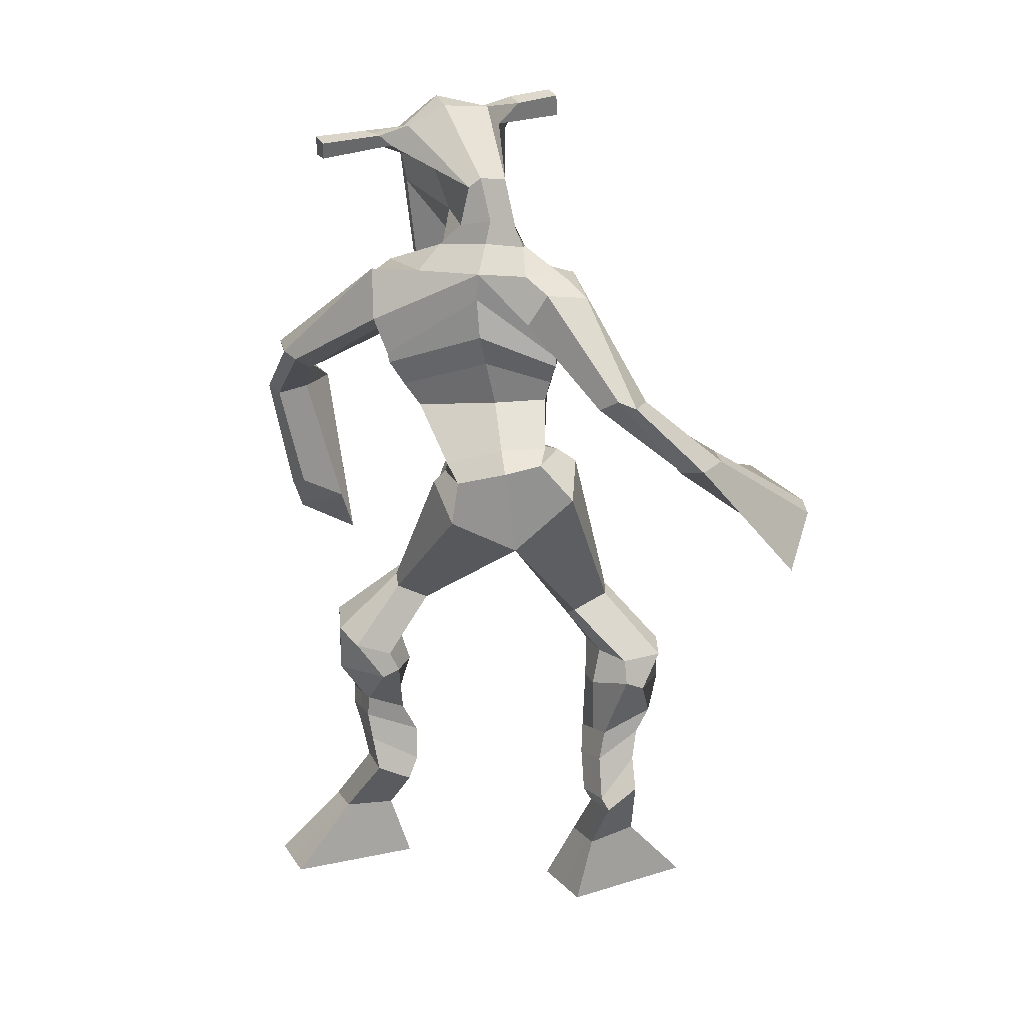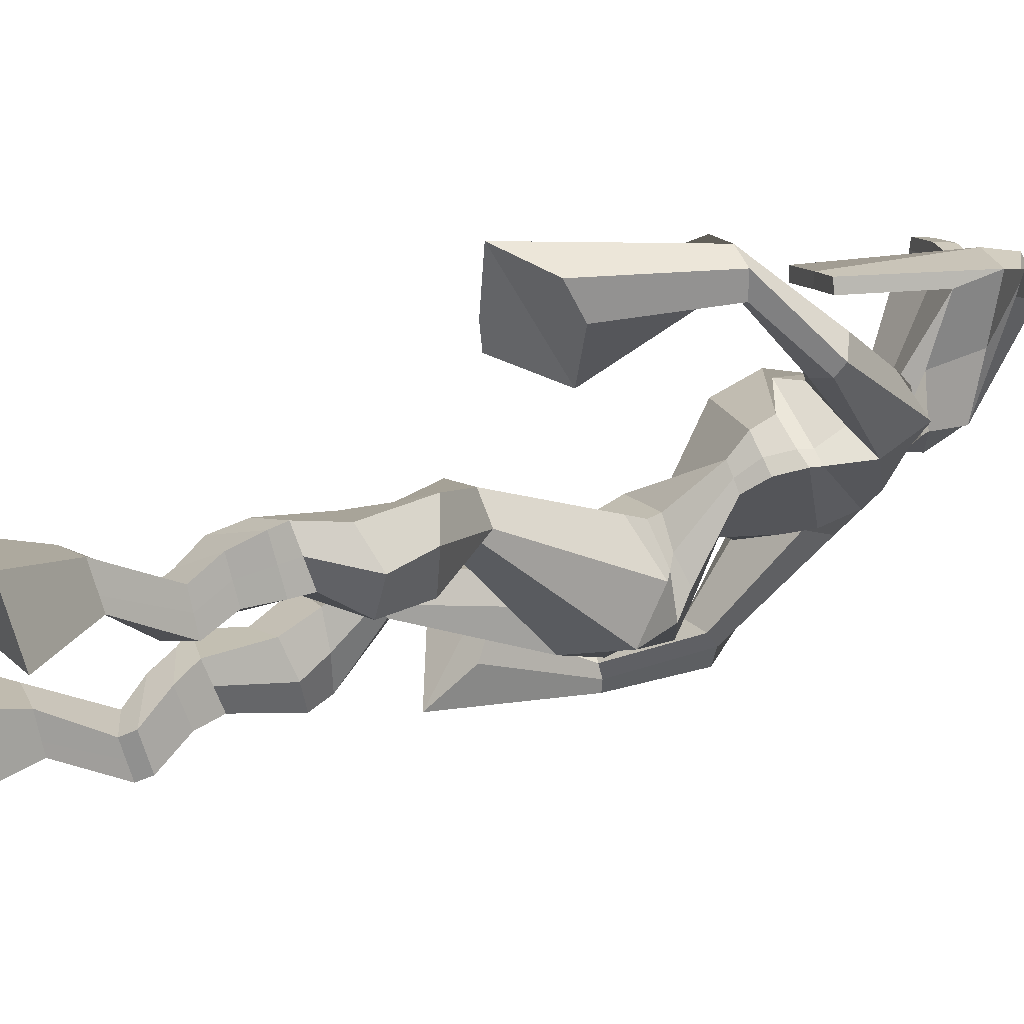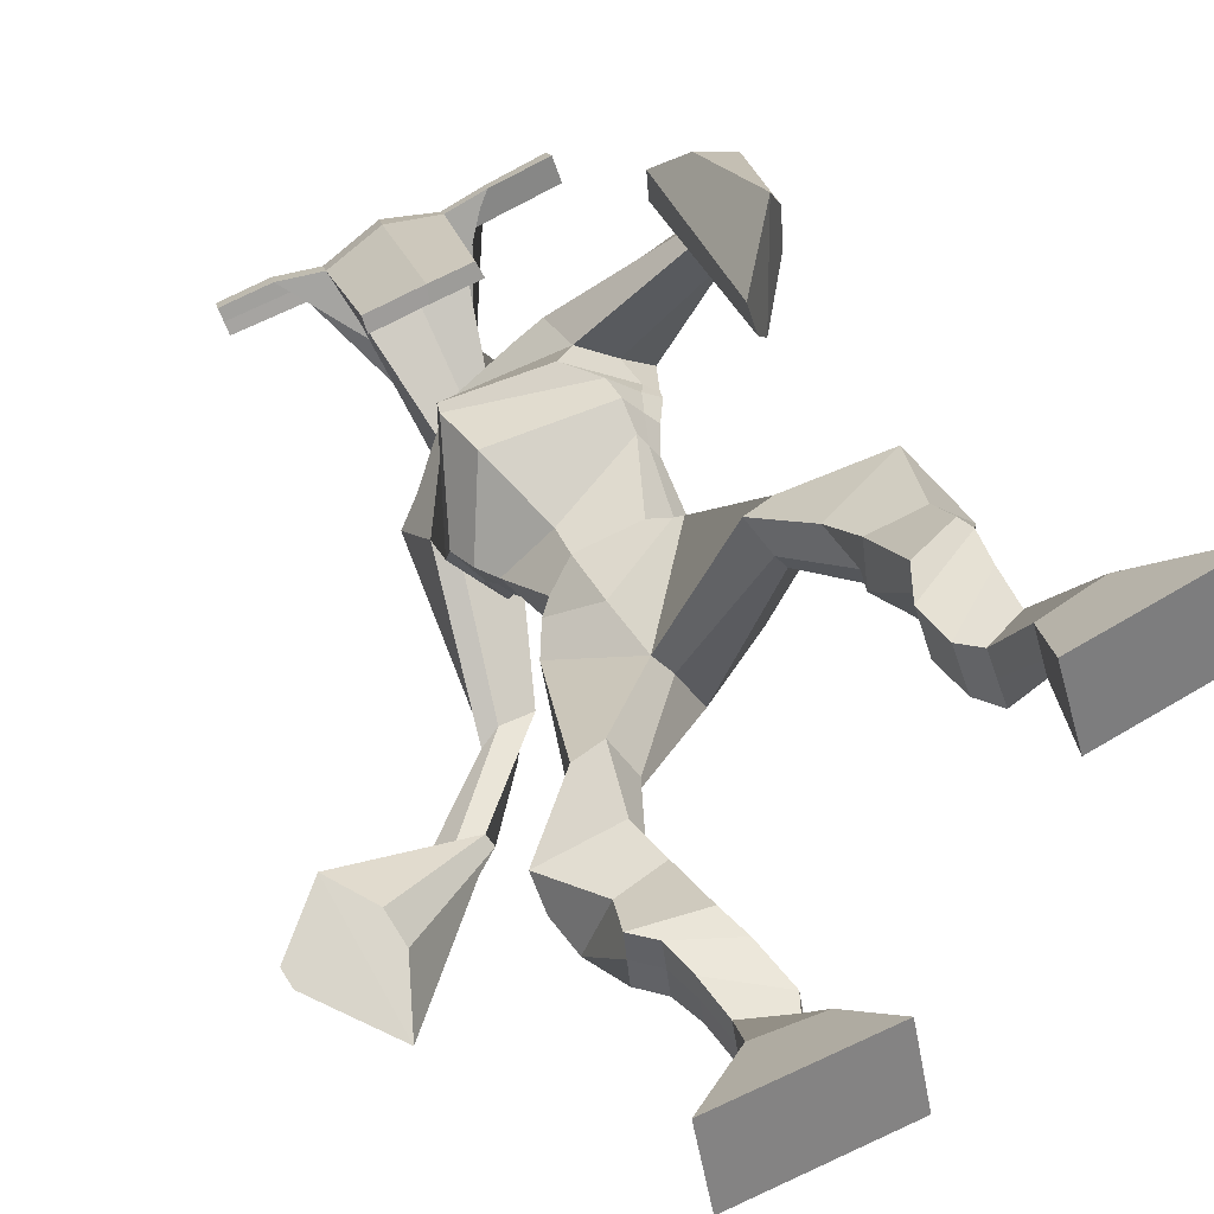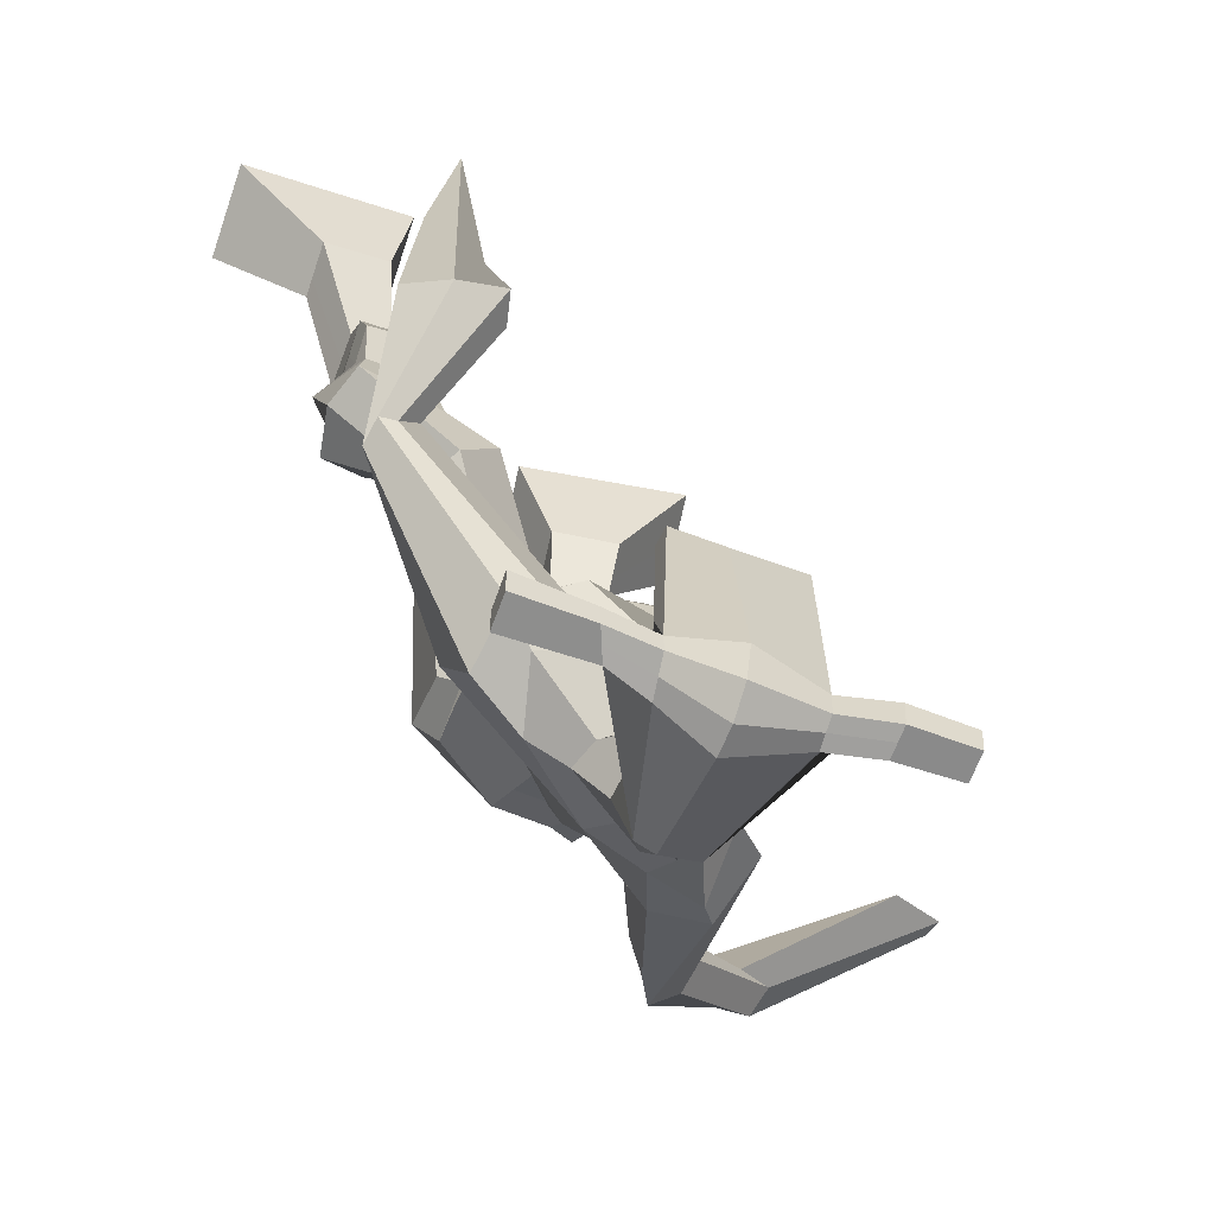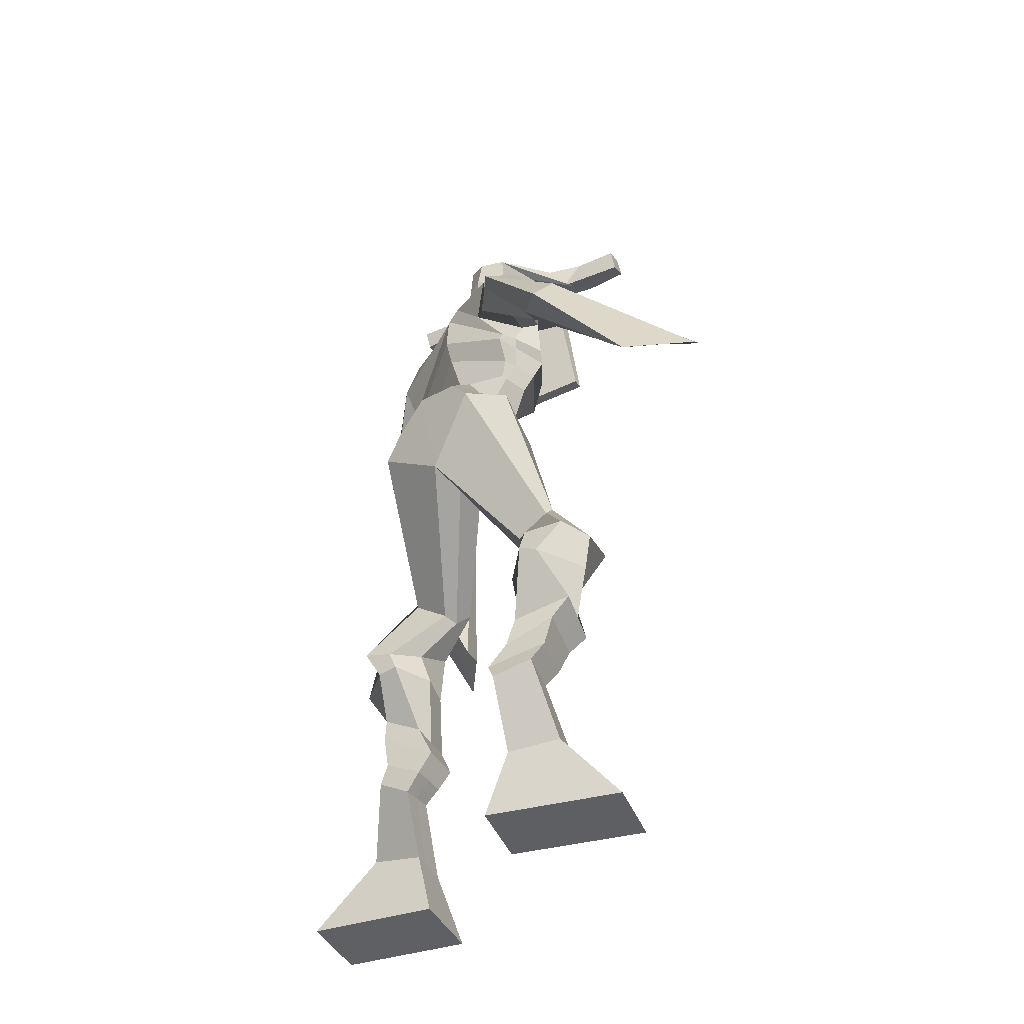
<metadata>
{"format":"obj","ext":"obj","renderer":"f3d","projection":"perspective","resolution":1024,"background":"white","views":[{"elev":23.2,"azim":138.4,"up":"+Y"},{"elev":33.0,"azim":65.7,"up":"+Z"},{"elev":24.3,"azim":-22.6,"up":"+Z"},{"elev":21.2,"azim":170.4,"up":"+Z"},{"elev":-36.2,"azim":-172.9,"up":"+Y"}]}
</metadata>
<code>
o monstruo
v -0.1161 -0.6384 -0.544
v -0.08235 -0.7409 -0.5441
v -0.1311 -0.6441 -0.4813
v -0.1085 -0.7507 -0.4355
v -0.1959 -0.6314 -0.5624
v -0.2865 -0.7425 -0.5934
v -0.2109 -0.6371 -0.4999
v -0.3126 -0.7523 -0.4848
v -0.1005 -0.5406 -0.6009
v -0.1154 -0.5517 -0.5409
v -0.1586 -0.5179 -0.6073
v -0.1736 -0.5297 -0.547
v -0.0922 -0.5184 -0.5911
v -0.1072 -0.53 -0.5308
v -0.1763 -0.4741 -0.5801
v -0.1917 -0.4895 -0.5184
v -0.1151 -0.4604 -0.5602
v -0.1305 -0.4758 -0.4984
v -0.188 -0.4256 -0.5763
v -0.2067 -0.4462 -0.5016
v -0.1284 -0.4147 -0.5577
v -0.1471 -0.4353 -0.4831
v -0.2141 -0.391 -0.5786
v -0.2338 -0.4198 -0.5007
v -0.1402 -0.3073 -0.5974
v -0.1516 -0.3367 -0.4837
v -0.1678 -0.3208 -0.6095
v -0.2156 -0.3514 -0.5058
v -0.1472 -0.2707 -0.5849
v -0.1669 -0.2745 -0.4676
v -0.2068 -0.2684 -0.6067
v -0.2681 -0.2703 -0.5045
v -0.1269 -0.206 -0.4786
v -0.1597 -0.2007 -0.4177
v -0.1733 -0.1778 -0.5063
v -0.1887 -0.1797 -0.4483
v 0.01578 -0.04831 -0.4861
v -0.05169 -0.05953 -0.4096
v -0.04522 0.04618 -0.5579
v -0.1405 0.02194 -0.4345
v 0.07236 -0.6315 -0.2064
v 0.04902 -0.7341 -0.2291
v 0.05035 -0.6401 -0.1464
v 0.0111 -0.7495 -0.1248
v 0.1485 -0.6217 -0.1772
v 0.2461 -0.7293 -0.1568
v 0.1267 -0.6307 -0.1172
v 0.2082 -0.7447 -0.05246
v 0.08271 -0.5477 -0.2753
v 0.06176 -0.542 -0.2142
v 0.1318 -0.5187 -0.2519
v 0.1086 -0.5218 -0.1931
v 0.06417 -0.5122 -0.2757
v 0.04126 -0.5153 -0.2168
v 0.1262 -0.4704 -0.228
v 0.103 -0.4767 -0.1671
v 0.04848 -0.4663 -0.256
v 0.02526 -0.4726 -0.1951
v 0.1334 -0.4201 -0.2255
v 0.107 -0.4295 -0.1509
v 0.07166 -0.4166 -0.2477
v 0.04375 -0.4262 -0.1737
v 0.1309 -0.3859 -0.2274
v 0.1023 -0.403 -0.1488
v 0.1089 -0.3144 -0.2866
v 0.04616 -0.3273 -0.1898
v 0.1368 -0.3234 -0.2779
v 0.1111 -0.3343 -0.1641
v 0.1209 -0.283 -0.2776
v 0.03734 -0.2582 -0.2023
v 0.1678 -0.2633 -0.2468
v 0.1269 -0.2411 -0.1423
v 0.02868 -0.2058 -0.2671
v -0.008383 -0.1793 -0.2183
v 0.07927 -0.1747 -0.2519
v 0.03491 -0.158 -0.2105
v 0.1077 0.009682 -0.4347
v 0.02467 0.03197 -0.304
v 0.000418 0.3963 -0.3797
v -0.1047 0.3892 -0.288
v -0.04764 0.3161 -0.4454
v -0.1532 0.3133 -0.4137
v 0.1148 0.315 -0.25
v 0.00056 0.2772 -0.1971
v -0.05763 0.3919 -0.4286
v -0.1421 0.386 -0.3877
v -0.06161 0.3702 -0.4765
v -0.1644 0.3794 -0.4266
v -0.07519 0.2031 -0.5861
v -0.1406 0.1986 -0.6177
v -0.08403 0.2236 -0.6192
v -0.1224 0.2221 -0.6416
v -0.1738 0.1006 -0.6674
v -0.2299 0.1253 -0.6944
v -0.1622 0.1016 -0.6857
v -0.2113 0.1218 -0.7266
v -0.3204 0.01315 -0.6802
v -0.4421 -0.01589 -0.7084
v -0.3022 -0.01188 -0.7196
v -0.4325 -0.02972 -0.7295
v 0.05216 0.394 -0.2906
v -0.02962 0.3761 -0.2227
v 0.09789 0.3922 -0.2272
v 0.003054 0.3696 -0.1964
v 0.162 0.2166 -0.09258
v 0.1131 0.193 -0.06471
v 0.1694 0.2278 -0.07117
v 0.1366 0.2232 -0.05143
v 0.1291 0.122 0.007696
v 0.02655 0.1338 0.002928
v 0.1237 0.125 0.04553
v 0.02174 0.1292 0.03772
v 0.08994 -0.05153 0.000574
v 0.02093 -0.144 -0.04926
v 0.07571 -0.07444 0.05417
v 0.009217 -0.1426 -0.01453
v -0.07042 0.6324 -0.2147
v -0.095 0.6292 -0.1493
v -0.1574 0.6201 -0.221
v -0.1694 0.6134 -0.1908
v -0.02377 0.6001 -0.1769
v -0.03508 0.5896 -0.1361
v -0.04326 0.5002 -0.1467
v -0.1075 0.5107 -0.1708
v -0.1775 0.503 -0.1948
v -0.08635 0.4551 -0.3717
v -0.01274 0.4638 -0.3211
v -0.03619 0.4752 -0.3673
v -0.0385 0.5681 -0.1319
v -0.1754 0.5841 -0.1867
v -0.02124 0.5263 -0.3323
v -0.03905 0.5398 -0.3408
v -0.1087 0.5786 -0.1389
v -0.07971 0.5336 -0.3539
v -0.2817 0.6263 -0.2555
v -0.2925 0.6308 -0.2247
v -0.2987 0.6012 -0.22
v -0.2884 0.5922 -0.251
v 0.1046 0.5788 -0.1155
v 0.09172 0.5829 -0.07926
v 0.08672 0.5514 -0.07321
v 0.09939 0.552 -0.1072
v -0.09179 0.1779 -0.4395
v -0.01582 0.1801 -0.4004
v 0.0558 0.1654 -0.2938
v 0.02628 0.1619 -0.2612
v -0.07518 0.1427 -0.3451
v -0.127 0.1697 -0.4052
v -0.0984 0.2078 -0.4435
v 0.02236 0.1932 -0.2313
v -0.1442 0.2025 -0.4028
v 0.005562 0.2526 -0.4029
v 0.06975 0.1991 -0.2697
v -0.1301 0.2221 -0.2775
v 0.01207 0.5613 -0.1061
v 0.01605 0.5864 -0.1109
v 0.01407 0.5842 -0.1484
v -0.00558 0.5656 -0.1533
v -0.2165 0.6192 -0.2333
v -0.2282 0.6241 -0.1999
v -0.2349 0.592 -0.1948
v -0.1861 0.5863 -0.2175
v -0.1344 0.3614 -0.137
v -0.1318 0.3591 -0.1593
v -0.2006 0.3654 -0.1862
v -0.07063 0.3519 -0.1357
v -0.0805 0.3547 -0.1162
v -0.2068 0.3679 -0.165
v -0.06984 0.4247 -0.3051
v -0.07758 0.4312 -0.3994
v -0.04422 0.4208 -0.277
v -0.1068 0.414 -0.3364
v 0.01657 0.4341 -0.3035
v -0.03543 0.4352 -0.3558
v -0.09035 0.2423 -0.4661
v 0.01871 0.2293 -0.2206
v -0.1585 0.2369 -0.3955
v 0.01597 0.2981 -0.4001
v 0.089 0.2371 -0.2561
v -0.1437 0.3015 -0.2622
v -0.09544 0.2553 -0.4622
v -0.0291 0.2497 -0.202
v -0.1576 0.253 -0.4124
v 0.01348 0.3592 -0.3902
v 0.09284 0.2536 -0.2563
v -0.1251 0.3627 -0.2752
v 0.02367 0.123 -0.461
v 0.0793 0.09439 -0.3906
v -0.08018 0.08417 -0.3507
v -0.04242 0.119 -0.4936
v 0.005779 0.09076 -0.3278
v -0.103 0.08973 -0.3968
v -0.2986 -0.747 -0.5429
v -0.121 -0.6404 -0.5233
v -0.2008 -0.6334 -0.5417
v -0.0945 -0.7454 -0.4937
v -0.1079 -0.5464 -0.5711
v -0.1661 -0.5239 -0.5774
v -0.09968 -0.5242 -0.5611
v -0.184 -0.4818 -0.5492
v -0.1228 -0.4681 -0.5293
v -0.1973 -0.4359 -0.539
v -0.1377 -0.425 -0.5204
v -0.2239 -0.4054 -0.5397
v -0.1213 -0.3227 -0.5342
v -0.2409 -0.3345 -0.5704
v -0.1467 -0.2728 -0.5226
v -0.248 -0.268 -0.5597
v -0.1307 -0.2191 -0.4566
v -0.183 -0.1637 -0.4947
v -0.0211 -0.05069 -0.4398
v -0.1064 0.08312 -0.4989
v 0.2285 -0.7364 -0.1083
v 0.06507 -0.6344 -0.1865
v 0.1413 -0.6248 -0.1574
v 0.0314 -0.7412 -0.1806
v 0.07233 -0.5448 -0.2448
v 0.1204 -0.5203 -0.2225
v 0.05277 -0.5137 -0.2462
v 0.1146 -0.4735 -0.1976
v 0.03687 -0.4694 -0.2255
v 0.1202 -0.4248 -0.1882
v 0.05771 -0.4214 -0.2107
v 0.1166 -0.3945 -0.1881
v 0.05439 -0.3243 -0.2485
v 0.169 -0.321 -0.1991
v 0.07172 -0.2742 -0.2484
v 0.1592 -0.2547 -0.1872
v 0.01127 -0.2121 -0.2497
v 0.07496 -0.1561 -0.2424
v 0.08791 0.05794 -0.3655
v -0.1257 0.295 -0.431
v 0.0642 0.298 -0.2284
v -0.1117 0.3856 -0.4707
v -0.1246 0.3596 -0.5009
v -0.122 0.1946 -0.5919
v -0.09045 0.2194 -0.6535
v -0.2038 0.1125 -0.6779
v -0.1789 0.1085 -0.7207
v -0.3789 0.04562 -0.6427
v -0.3235 -0.08288 -0.7919
v 0.04444 0.3945 -0.2077
v 0.05961 0.3632 -0.1716
v 0.1386 0.199 -0.101
v 0.1558 0.2362 -0.04186
v 0.07714 0.1266 -0.001967
v 0.07355 0.1321 0.04979
v 0.07246 -0.05666 -0.08775
v 0.03061 -0.1448 0.09237
v -0.08141 0.6422 -0.1815
v -0.1634 0.6167 -0.2059
v -0.02943 0.5949 -0.1565
v -0.04491 0.4727 -0.2539
v -0.1263 0.4658 -0.296
v -0.02865 0.547 -0.2317
v -0.1284 0.5591 -0.2707
v -0.2871 0.6286 -0.2401
v -0.2935 0.5967 -0.2355
v 0.09816 0.5809 -0.09738
v 0.09306 0.5517 -0.09022
v 0.04184 0.1643 -0.2787
v -0.09834 0.1763 -0.4329
v 0.04999 0.1967 -0.2541
v -0.1151 0.206 -0.4288
v 0.003245 0.5635 -0.1297
v 0.01506 0.5853 -0.1296
v -0.2105 0.5891 -0.2061
v -0.2223 0.6216 -0.2166
v -0.101 0.4243 -0.3789
v -0.006887 0.426 -0.2819
v 0.06282 0.2344 -0.2453
v -0.1166 0.24 -0.4391
v 0.07163 0.2521 -0.2439
v -0.1168 0.2554 -0.4469
v -0.07706 0.1036 -0.4546
v 0.04613 0.08635 -0.3584
v 0.04111 0.09449 -0.4898
v 0.08821 0.07282 -0.4275
v -0.07303 0.006682 -0.3728
v -0.0154 0.102 -0.5133
v 0.02464 0.0618 -0.3179
v -0.1235 0.05861 -0.4051
v 0.06545 0.07262 -0.3678
v -0.08806 0.102 -0.4741
f 1 5 11 9
f 4 3 7 8
f 193 195 5 6
f 193 196 4 8
f 196 194 3 4
f 6 5 1 2
f 198 12 16 200
f 7 3 10 12
f 195 7 12 198
f 194 1 9 197
f 200 16 20 202
f 12 10 14 16
f 9 11 15 13
f 197 9 13 199
f 20 18 22 24
f 16 14 18 20
f 13 15 19 17
f 199 13 17 201
f 21 23 27 25
f 17 19 23 21
f 201 17 21 203
f 202 20 24 204
f 206 28 32 208
f 203 21 25 205
f 204 24 28 206
f 24 22 26 28
f 29 31 35 33
f 28 26 30 32
f 25 27 31 29
f 205 25 29 207
f 209 33 37 211
f 207 29 33 209
f 208 32 36 210
f 32 30 34 36
f 185 184 79 83
f 210 36 40 212
f 36 34 38 40
f 33 35 39 37
f 41 49 51 45
f 44 48 47 43
f 213 46 45 215
f 213 48 44 216
f 216 44 43 214
f 46 42 41 45
f 218 220 56 52
f 47 52 50 43
f 215 218 52 47
f 214 217 49 41
f 220 222 60 56
f 52 56 54 50
f 49 53 55 51
f 217 219 53 49
f 60 64 62 58
f 56 60 58 54
f 53 57 59 55
f 219 221 57 53
f 61 65 67 63
f 57 61 63 59
f 221 223 61 57
f 222 224 64 60
f 226 228 72 68
f 223 225 65 61
f 224 226 68 64
f 64 68 66 62
f 69 73 75 71
f 68 72 70 66
f 65 69 71 67
f 225 227 69 65
f 229 211 37 73
f 227 229 73 69
f 228 230 76 72
f 72 76 74 70
f 184 181 81 79
f 230 231 78 76
f 76 78 38 74
f 73 37 77 75
f 268 159 135 257
f 133 129 122 118
f 186 182 84 80
f 274 183 82 232
f 273 185 83 233
f 183 186 80 82
f 234 235 88 86
f 82 88 92 90
f 82 80 86 88
f 79 81 87 85
f 90 92 96 94
f 235 87 91 237
f 232 82 90 236
f 87 81 89 91
f 95 93 97 99
f 236 90 94 238
f 91 89 93 95
f 237 91 95 239
f 240 98 100 241
f 239 95 99 241
f 94 96 100 98
f 238 94 98 240
f 242 102 104 243
f 83 79 101 103
f 80 84 104 102
f 104 84 106 108
f 108 106 110 112
f 83 103 107 105
f 233 83 105 244
f 243 104 108 245
f 109 111 115 113
f 245 108 112 247
f 105 107 111 109
f 244 105 109 246
f 248 113 115 249
f 246 109 113 248
f 112 110 114 116
f 247 112 116 249
f 250 117 119 251
f 250 118 122 252
f 156 155 141 140
f 131 132 117 121
f 132 134 119 117
f 130 133 118 120
f 172 169 124 125
f 174 170 126 128
f 173 174 128 127
f 270 173 127 253
f 169 171 123 124
f 269 172 125 254
f 129 133 163 167
f 128 126 134 132
f 127 128 132 131
f 253 127 131 255
f 130 125 165 168
f 254 125 130 256
f 258 137 136 257
f 161 160 136 137
f 267 161 137 258
f 159 162 138 135
f 260 142 139 259
f 158 157 139 142
f 266 156 140 259
f 265 158 142 260
f 192 189 147 148
f 276 188 145 261
f 275 192 148 262
f 189 191 146 147
f 187 190 143 144
f 188 187 144 145
f 148 147 154 151
f 261 145 153 263
f 262 148 151 264
f 147 146 150 154
f 144 143 149 152
f 145 144 152 153
f 255 131 158 265
f 252 122 156 266
f 131 121 157 158
f 122 129 155 156
f 119 134 162 159
f 256 130 161 267
f 130 120 160 161
f 251 119 159 268
f 165 164 163 168
f 164 166 167 163
f 133 130 168 163
f 123 129 167 166
f 124 123 166 164
f 125 124 164 165
f 234 86 172 269
f 80 102 171 169
f 242 101 173 270
f 101 79 174 173
f 79 85 170 174
f 86 80 169 172
f 151 154 180 177
f 263 153 179 271
f 264 151 177 272
f 154 150 176 180
f 152 149 175 178
f 153 152 178 179
f 177 180 186 183
f 271 179 185 273
f 272 177 183 274
f 180 176 182 186
f 178 175 181 184
f 179 178 184 185
f 278 277 187 188
f 277 280 190 187
f 279 281 191 189
f 284 282 192 275
f 283 278 188 276
f 282 279 189 192
f 281 283 276 191
f 280 284 275 190
f 175 272 274 181
f 176 271 273 182
f 149 264 272 175
f 150 263 271 176
f 102 242 270 171
f 85 234 269 170
f 120 251 268 160
f 134 256 267 162
f 121 252 266 157
f 129 255 265 155
f 143 262 264 149
f 146 261 263 150
f 190 275 262 143
f 191 276 261 146
f 155 265 260 141
f 157 266 259 139
f 141 260 259 140
f 162 267 258 138
f 138 258 257 135
f 126 254 256 134
f 123 253 255 129
f 170 269 254 126
f 171 270 253 123
f 117 250 252 121
f 118 250 251 120
f 111 247 249 115
f 110 246 248 114
f 114 248 249 116
f 106 244 246 110
f 107 245 247 111
f 103 243 245 107
f 84 233 244 106
f 101 242 243 103
f 93 238 240 97
f 96 239 241 100
f 97 240 241 99
f 92 237 239 96
f 89 236 238 93
f 81 232 236 89
f 88 235 237 92
f 85 87 235 234
f 182 273 233 84
f 181 274 232 81
f 160 268 257 136
f 75 77 231 230
f 71 75 230 228
f 70 74 229 227
f 74 38 211 229
f 66 70 227 225
f 63 67 226 224
f 62 66 225 223
f 67 71 228 226
f 59 63 224 222
f 58 62 223 221
f 54 58 221 219
f 50 54 219 217
f 55 59 222 220
f 43 50 217 214
f 45 51 218 215
f 51 55 220 218
f 42 216 214 41
f 46 213 216 42
f 48 213 215 47
f 35 210 212 39
f 31 208 210 35
f 30 207 209 34
f 34 209 211 38
f 26 205 207 30
f 23 204 206 27
f 22 203 205 26
f 27 206 208 31
f 19 202 204 23
f 18 201 203 22
f 14 199 201 18
f 10 197 199 14
f 15 200 202 19
f 3 194 197 10
f 5 195 198 11
f 11 198 200 15
f 2 1 194 196
f 6 2 196 193
f 8 7 195 193
f 39 212 284 280
f 78 231 283 281
f 40 38 279 282
f 231 77 278 283
f 212 40 282 284
f 38 78 281 279
f 37 39 280 277
f 77 37 277 278

</code>
